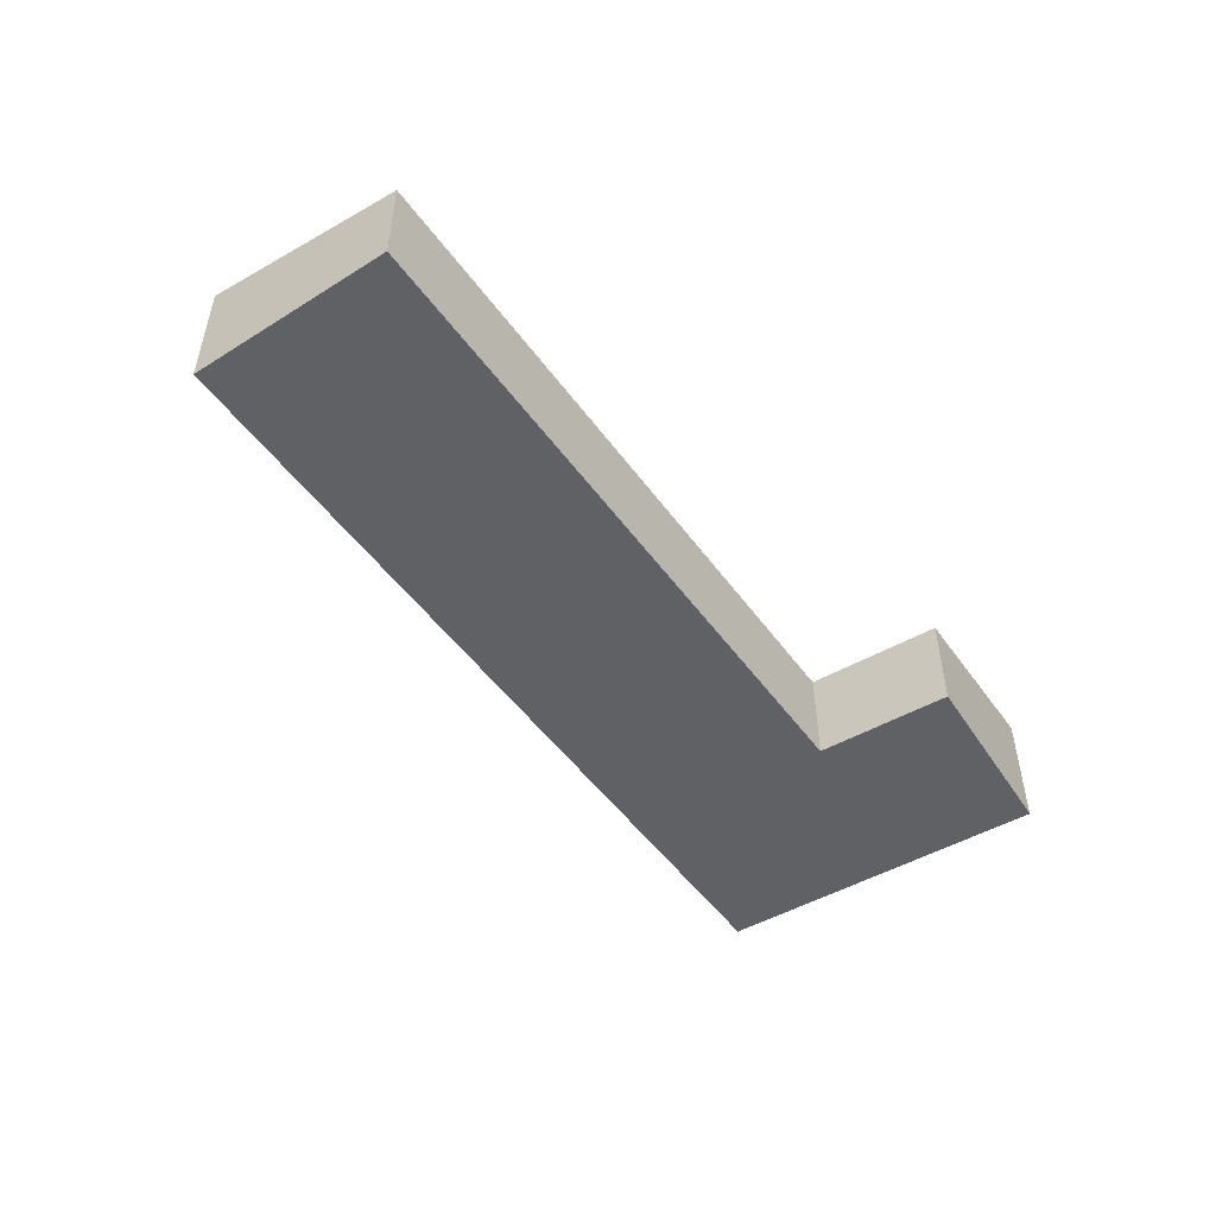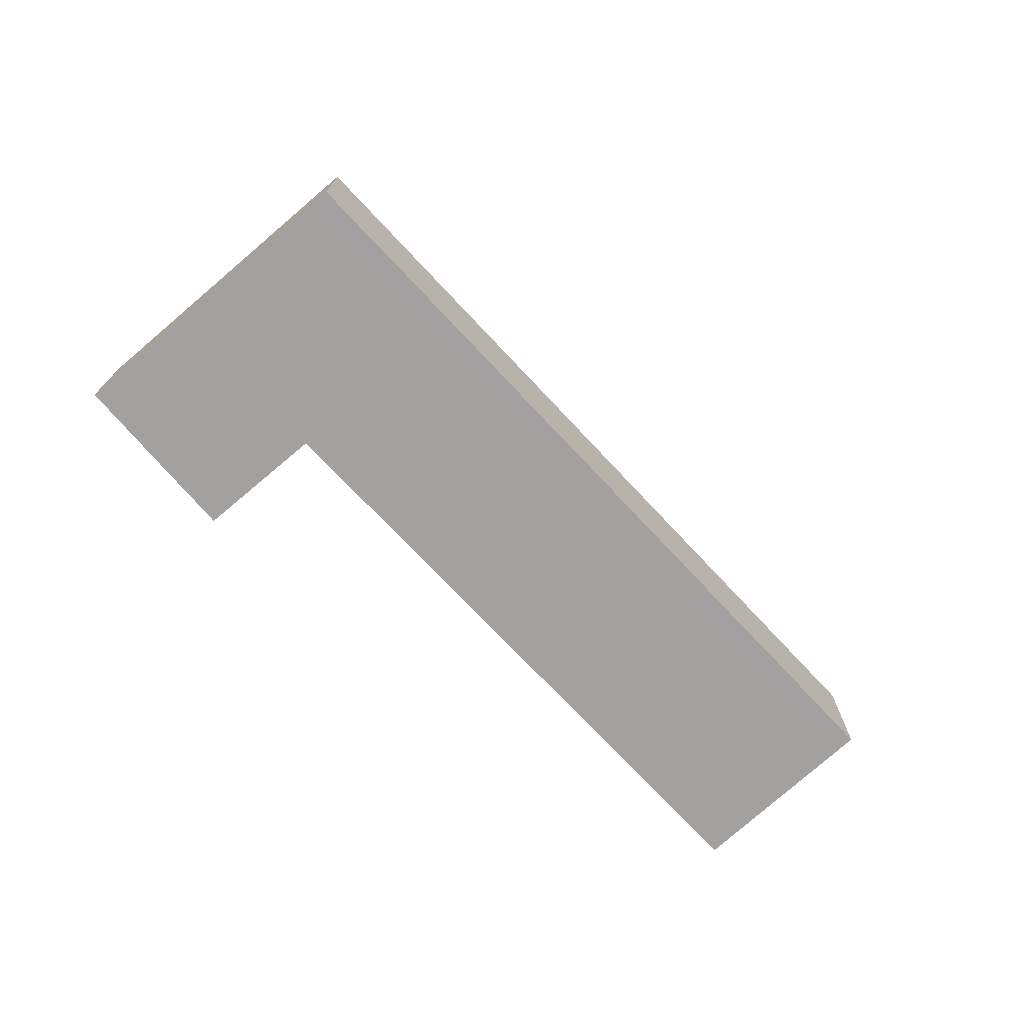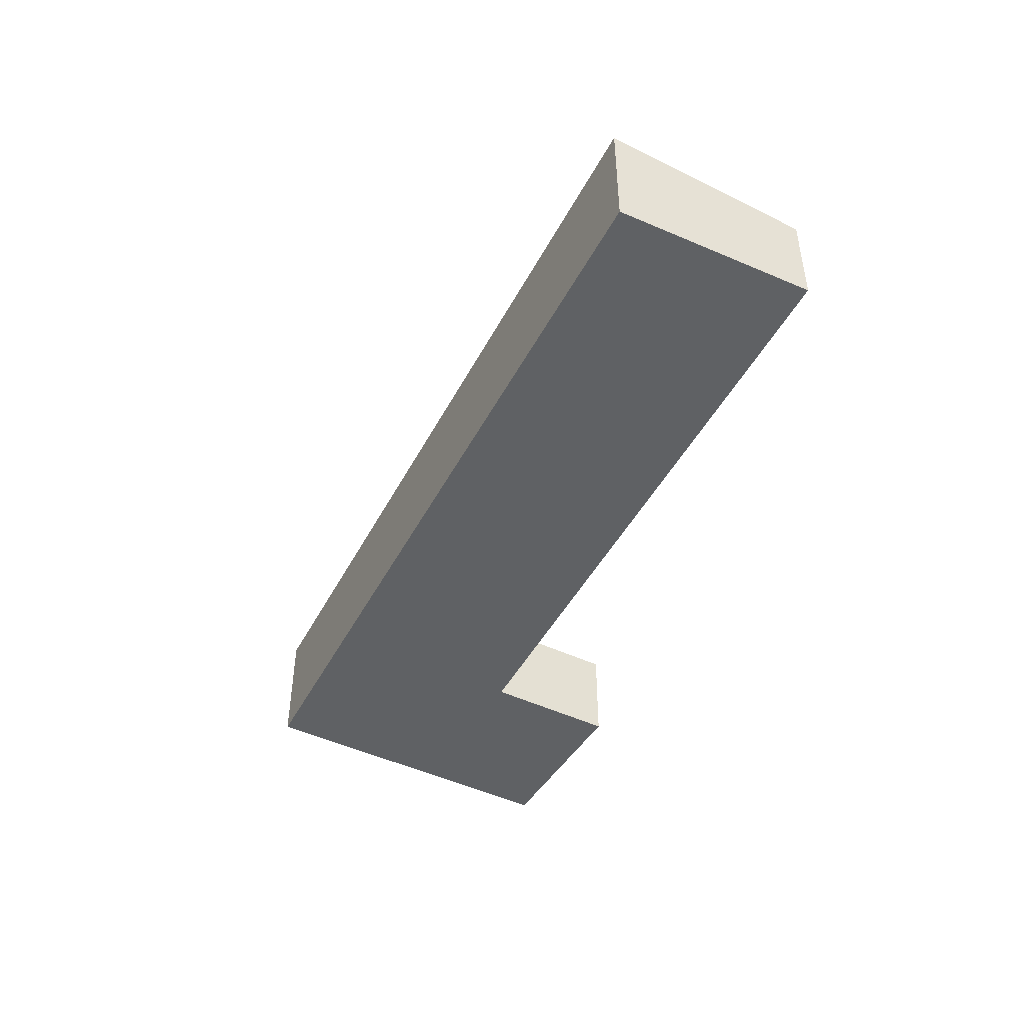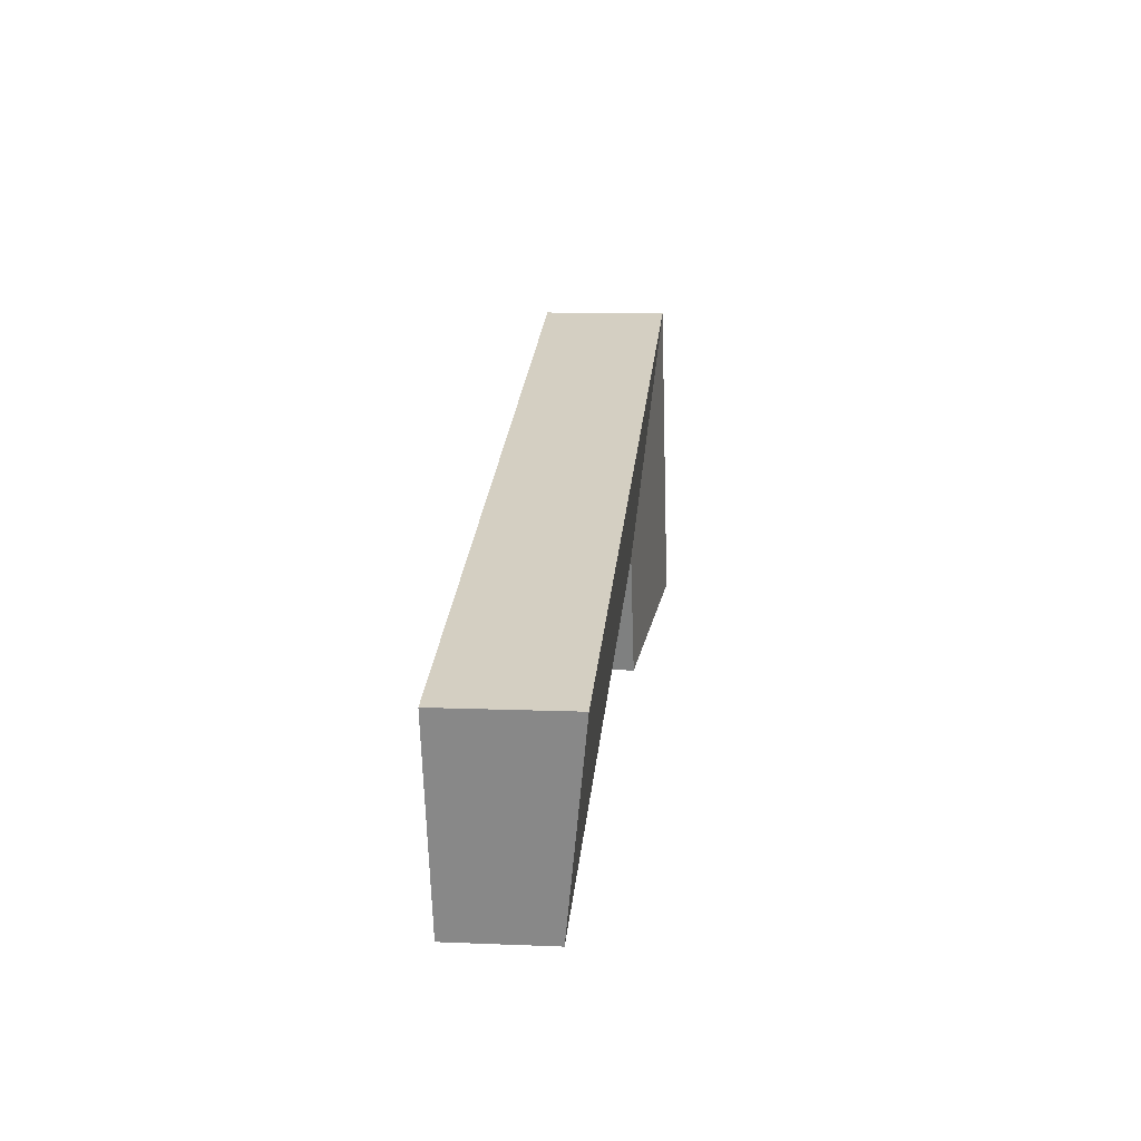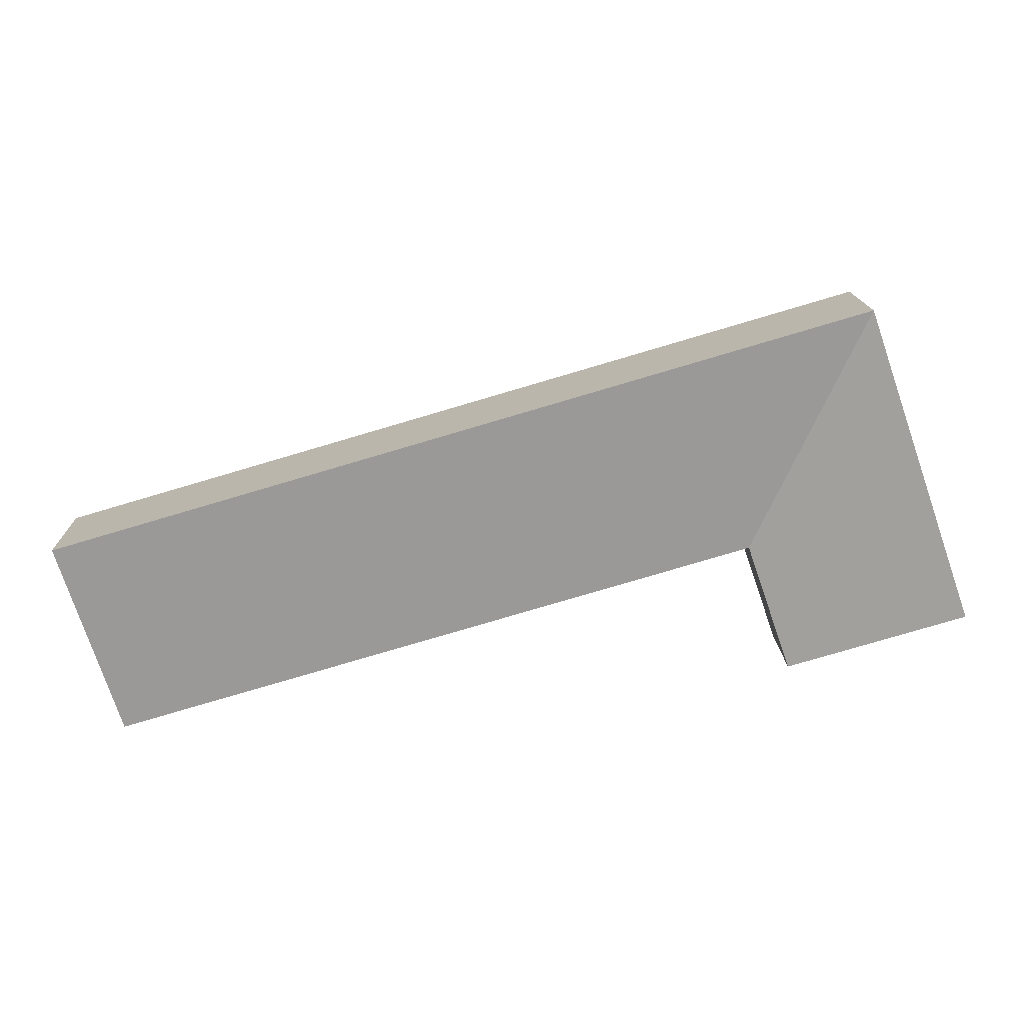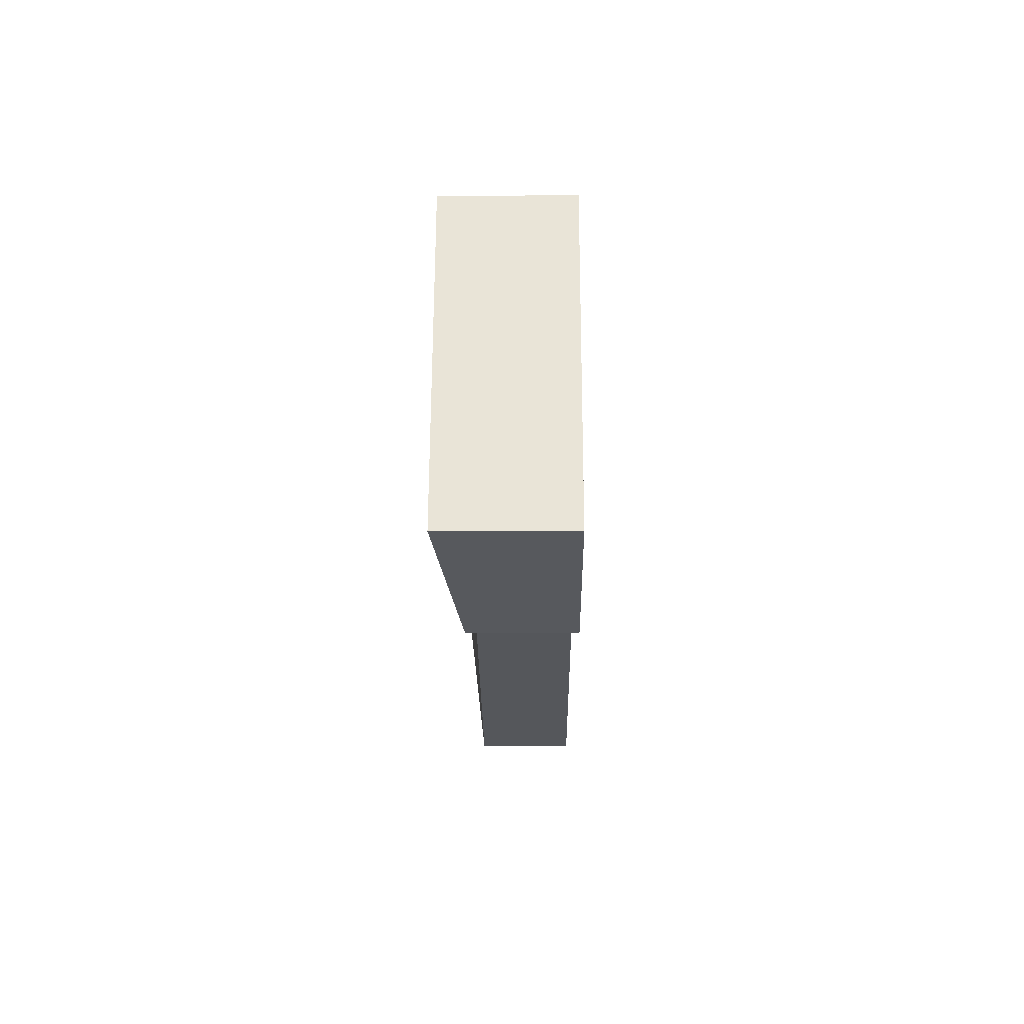
<metadata>
{"format":"obj","ext":"obj","renderer":"f3d","projection":"perspective","resolution":1024,"background":"white","views":[{"elev":-50.0,"azim":141.0,"up":"+Y"},{"elev":-72.2,"azim":-30.6,"up":"+Y"},{"elev":-45.4,"azim":80.1,"up":"+Y"},{"elev":10.0,"azim":96.0,"up":"+Z"},{"elev":15.0,"azim":178.7,"up":"+Z"},{"elev":-10.0,"azim":-89.4,"up":"+Z"}]}
</metadata>
<code>
v  28.94 3.336 -4.065
v  9.637 4.138 8.788
v  30.88 4.138 2.553
v  7.373 3.336 2.266
v  3.66 4.138 10.54
v  8.823e-05 4.138 -0.0001311
v  5.878 3.336 -2.041
v  1.396 4.138 4.021
v  9.637 -5.381e-16 8.788
v  30.88 -1.563e-16 2.553
v  3.66 -6.455e-16 10.54
v  0 0 0
v  1.396 -2.462e-16 4.021
v  5.878 1.25e-16 -2.041
v  7.373 -1.388e-16 2.266
v  28.94 2.489e-16 -4.064
g defaultobject
f 1 2 3
f 2 1 4
f 2 4 5
f 6 4 7
f 4 6 5
f 5 6 8
f 3 9 10
f 9 3 2
f 9 2 11
f 11 2 5
f 12 8 6
f 8 12 13
f 8 13 5
f 5 13 11
f 6 14 12
f 14 6 7
f 14 4 15
f 4 14 7
f 4 16 15
f 16 4 1
f 16 3 10
f 3 16 1
f 10 15 16
f 15 10 9
f 15 12 14
f 12 15 9
f 12 9 11
f 12 11 13

</code>
